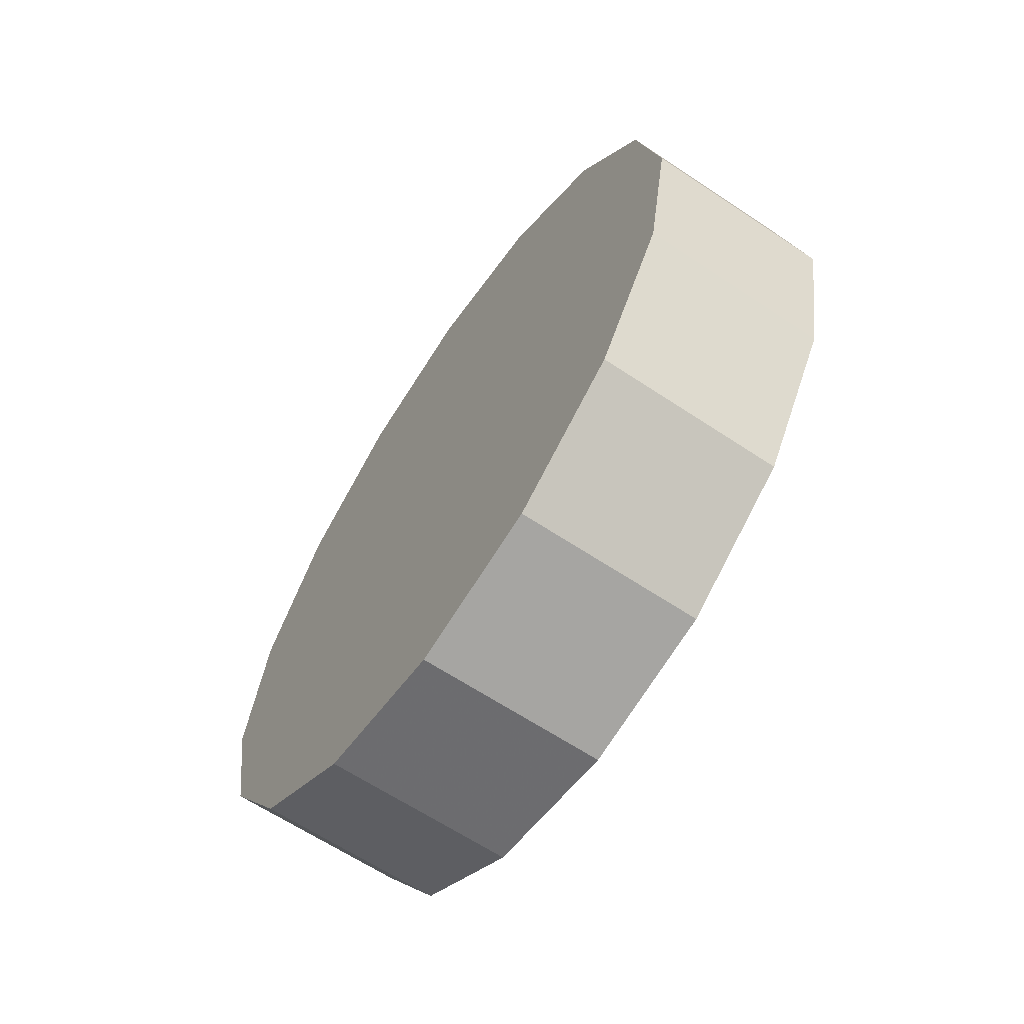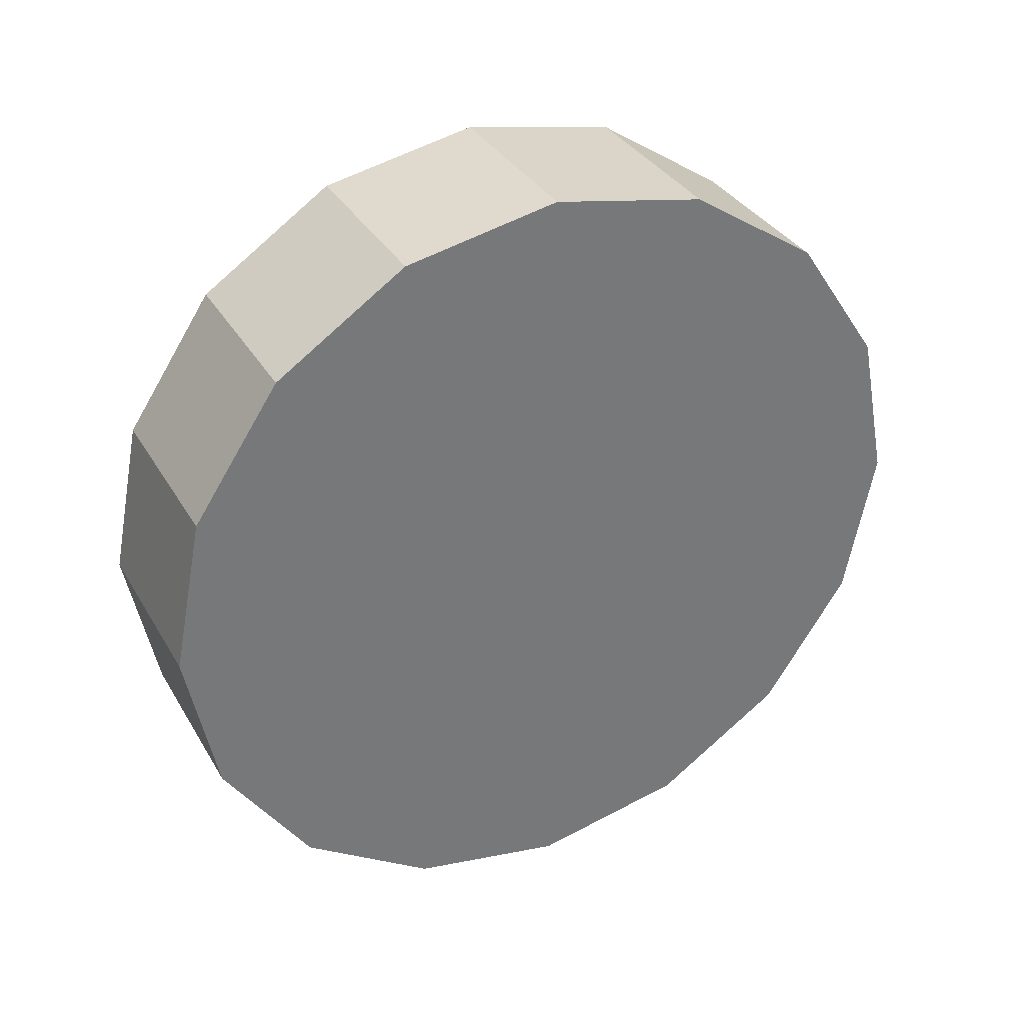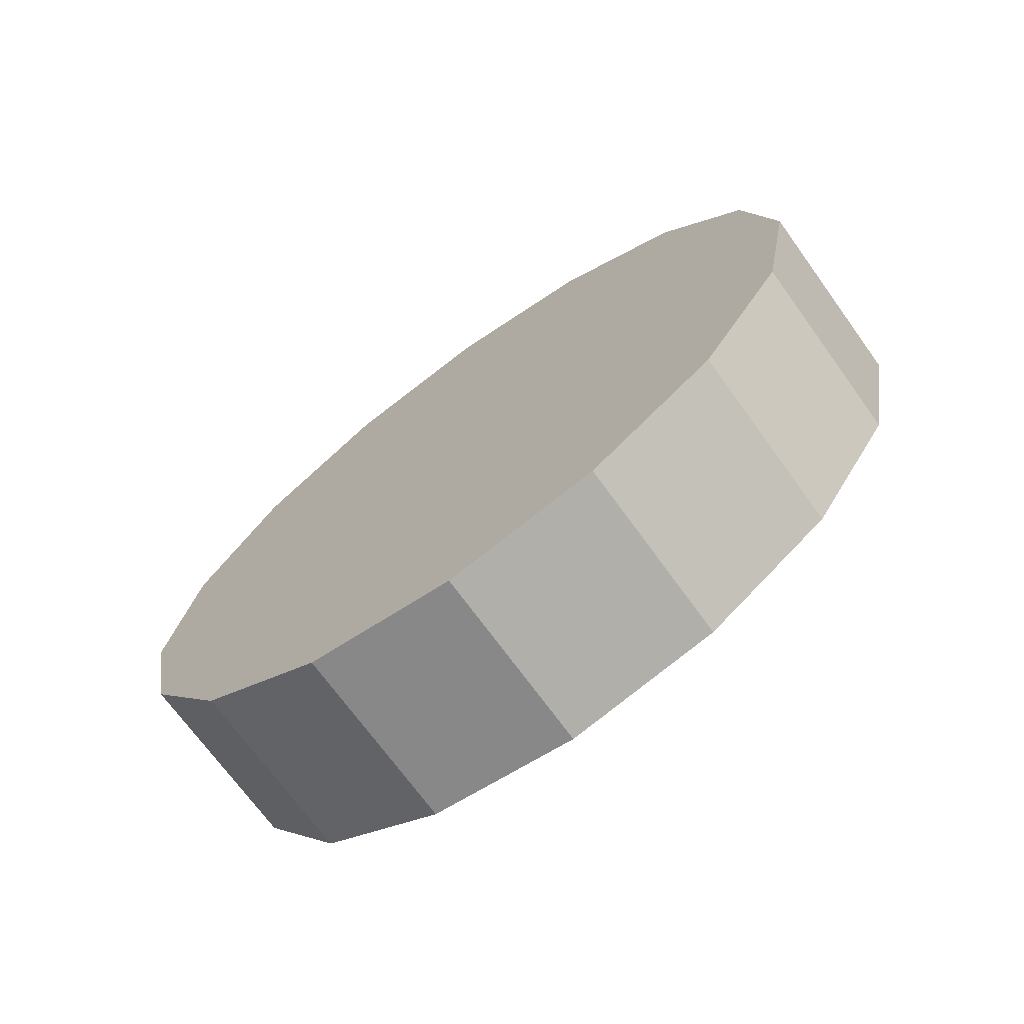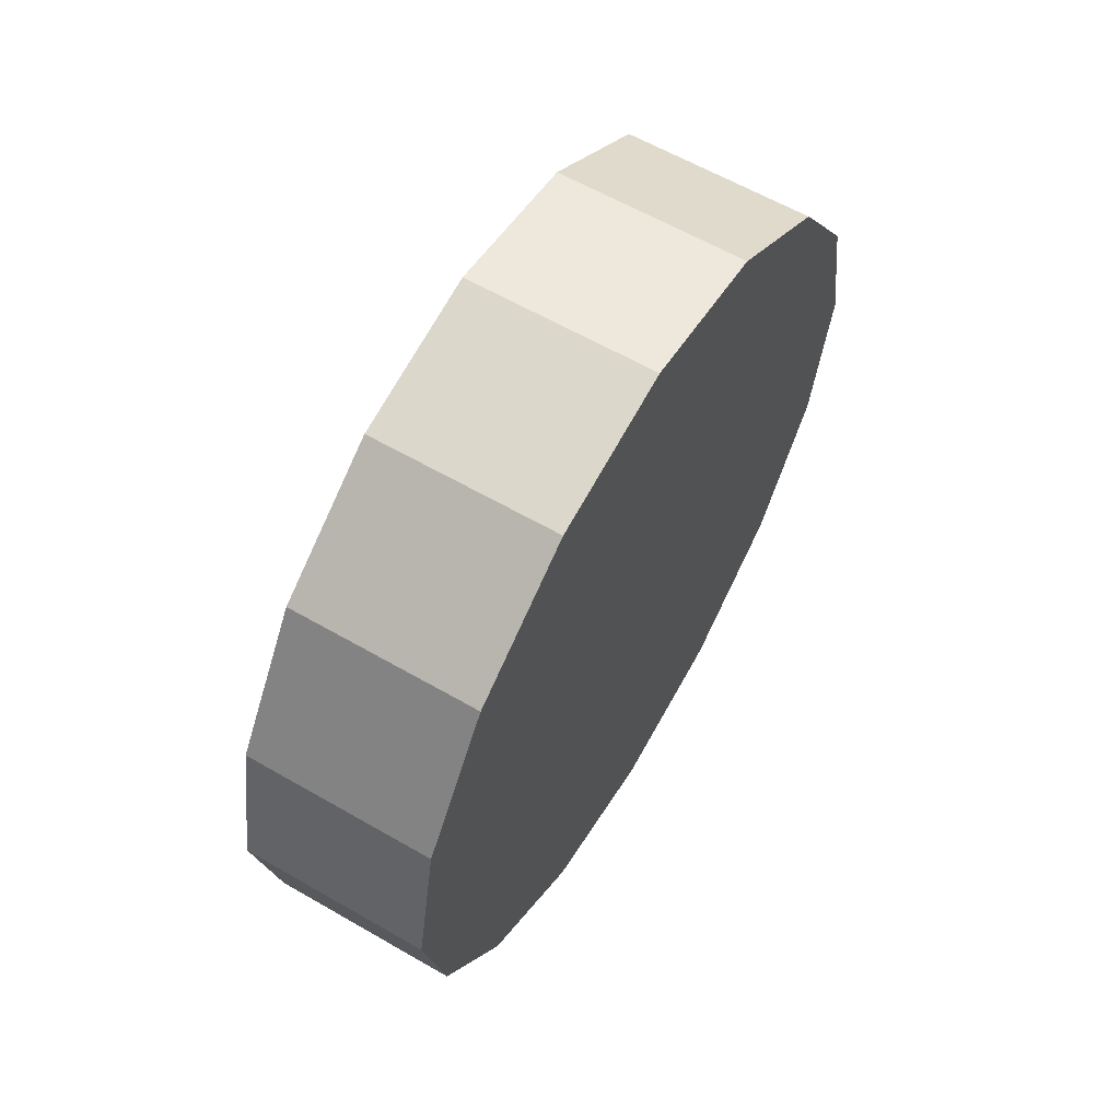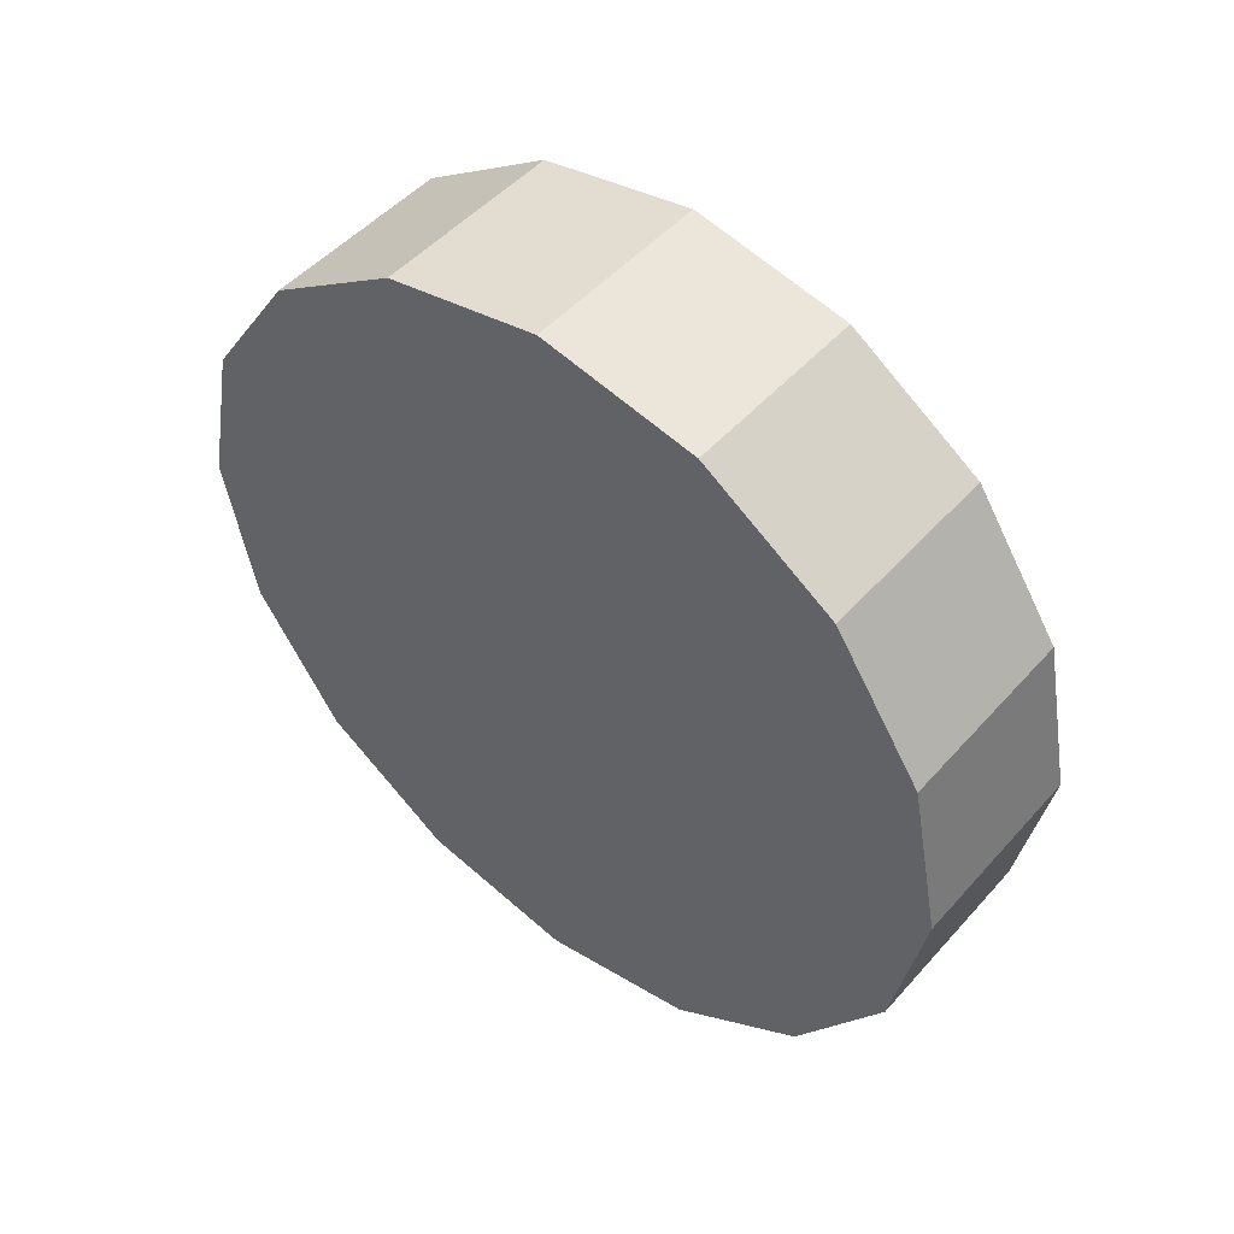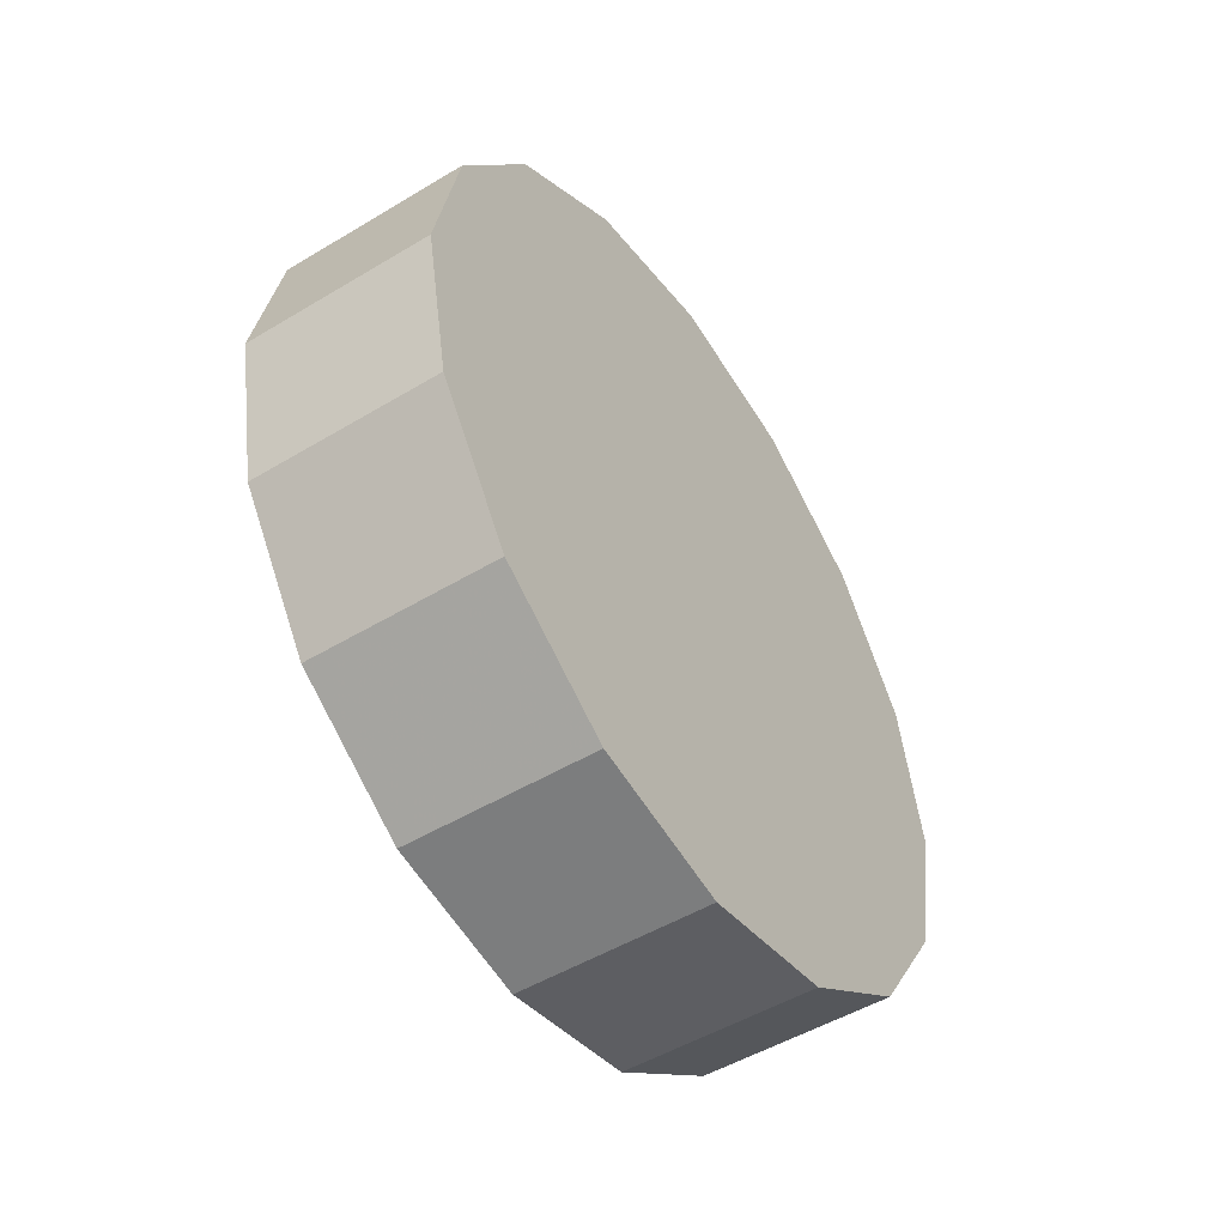
<metadata>
{"format":"obj","ext":"obj","renderer":"f3d","projection":"perspective","resolution":1024,"background":"white","views":[{"elev":-64.0,"azim":146.1,"up":"+Z"},{"elev":34.3,"azim":-116.5,"up":"+Y"},{"elev":-71.0,"azim":125.9,"up":"+Z"},{"elev":61.5,"azim":30.4,"up":"+Y"},{"elev":49.1,"azim":-50.4,"up":"+Z"},{"elev":-50.4,"azim":-146.6,"up":"+Z"}]}
</metadata>
<code>
v 0.9336 2.116 2.742
v 0.9336 2.147 2.736
v 0.9336 2.173 2.718
v 0.9336 2.19 2.692
v 0.9336 2.196 2.662
v 0.9336 2.19 2.631
v 0.9336 2.173 2.605
v 0.9336 2.147 2.588
v 0.9336 2.116 2.582
v 0.9336 2.086 2.588
v 0.9336 2.06 2.605
v 0.9336 2.043 2.631
v 0.9336 2.036 2.662
v 0.9336 2.043 2.692
v 0.9336 2.06 2.718
v 0.9336 2.086 2.736
v 0.9336 2.116 2.662
v 0.9336 2.116 2.662
v 0.9336 2.116 2.662
v 0.9336 2.116 2.662
v 0.9336 2.116 2.662
v 0.9336 2.116 2.662
v 0.9336 2.116 2.662
v 0.9336 2.116 2.662
v 0.9336 2.116 2.662
v 0.9336 2.116 2.662
v 0.9336 2.116 2.662
v 0.9336 2.116 2.662
v 0.9336 2.116 2.662
v 0.9336 2.116 2.662
v 0.9336 2.116 2.662
v 0.9336 2.116 2.662
v 0.8965 2.116 2.742
v 0.8965 2.147 2.736
v 0.8965 2.173 2.718
v 0.8965 2.19 2.692
v 0.8965 2.196 2.662
v 0.8965 2.19 2.631
v 0.8965 2.173 2.605
v 0.8965 2.147 2.588
v 0.8965 2.116 2.582
v 0.8965 2.086 2.588
v 0.8965 2.06 2.605
v 0.8965 2.043 2.631
v 0.8965 2.036 2.662
v 0.8965 2.043 2.692
v 0.8965 2.06 2.718
v 0.8965 2.086 2.736
v 0.8965 2.116 2.662
v 0.8965 2.116 2.662
v 0.8965 2.116 2.662
v 0.8965 2.116 2.662
v 0.8965 2.116 2.662
v 0.8965 2.116 2.662
v 0.8965 2.116 2.662
v 0.8965 2.116 2.662
v 0.8965 2.116 2.662
v 0.8965 2.116 2.662
v 0.8965 2.116 2.662
v 0.8965 2.116 2.662
v 0.8965 2.116 2.662
v 0.8965 2.116 2.662
v 0.8965 2.116 2.662
v 0.8965 2.116 2.662
f 33 34 49
f 49 34 50
f 34 35 50
f 50 35 51
f 35 36 51
f 51 36 52
f 36 37 52
f 52 37 53
f 37 38 53
f 53 38 54
f 38 39 54
f 54 39 55
f 39 40 55
f 55 40 56
f 40 41 56
f 56 41 57
f 41 42 57
f 57 42 58
f 42 43 58
f 58 43 59
f 43 44 59
f 59 44 60
f 44 45 60
f 60 45 61
f 45 46 61
f 61 46 62
f 46 47 62
f 62 47 63
f 47 48 63
f 63 48 64
f 48 33 64
f 64 33 49
f 2 1 17
f 2 17 18
f 3 2 18
f 3 18 19
f 4 3 19
f 4 19 20
f 5 4 20
f 5 20 21
f 6 5 21
f 6 21 22
f 7 6 22
f 7 22 23
f 8 7 23
f 8 23 24
f 9 8 24
f 9 24 25
f 10 9 25
f 10 25 26
f 11 10 26
f 11 26 27
f 12 11 27
f 12 27 28
f 13 12 28
f 13 28 29
f 14 13 29
f 14 29 30
f 15 14 30
f 15 30 31
f 16 15 31
f 16 31 32
f 1 16 32
f 1 32 17
f 49 50 17
f 17 50 18
f 50 51 18
f 18 51 19
f 51 52 19
f 19 52 20
f 52 53 20
f 20 53 21
f 53 54 21
f 21 54 22
f 54 55 22
f 22 55 23
f 55 56 23
f 23 56 24
f 56 57 24
f 24 57 25
f 57 58 25
f 25 58 26
f 58 59 26
f 26 59 27
f 59 60 27
f 27 60 28
f 60 61 28
f 28 61 29
f 61 62 29
f 29 62 30
f 62 63 30
f 30 63 31
f 63 64 31
f 31 64 32
f 64 49 32
f 32 49 17
f 1 2 33
f 33 2 34
f 2 3 34
f 34 3 35
f 3 4 35
f 35 4 36
f 4 5 36
f 36 5 37
f 5 6 37
f 37 6 38
f 6 7 38
f 38 7 39
f 7 8 39
f 39 8 40
f 8 9 40
f 40 9 41
f 9 10 41
f 41 10 42
f 10 11 42
f 42 11 43
f 11 12 43
f 43 12 44
f 12 13 44
f 44 13 45
f 13 14 45
f 45 14 46
f 14 15 46
f 46 15 47
f 15 16 47
f 47 16 48
f 16 1 48
f 48 1 33

</code>
